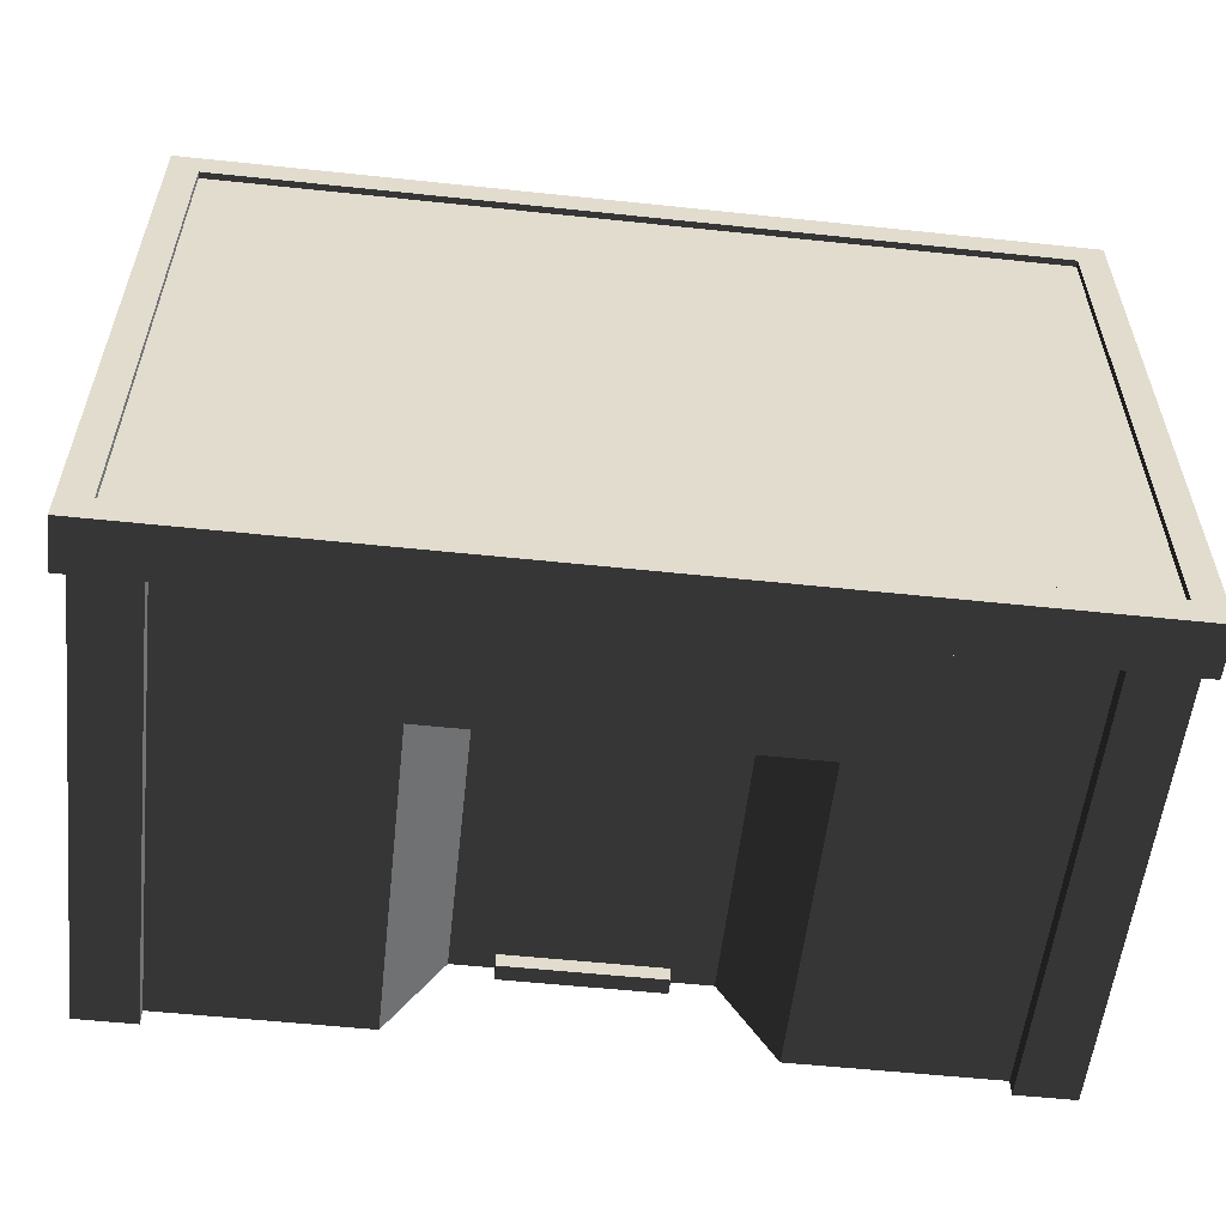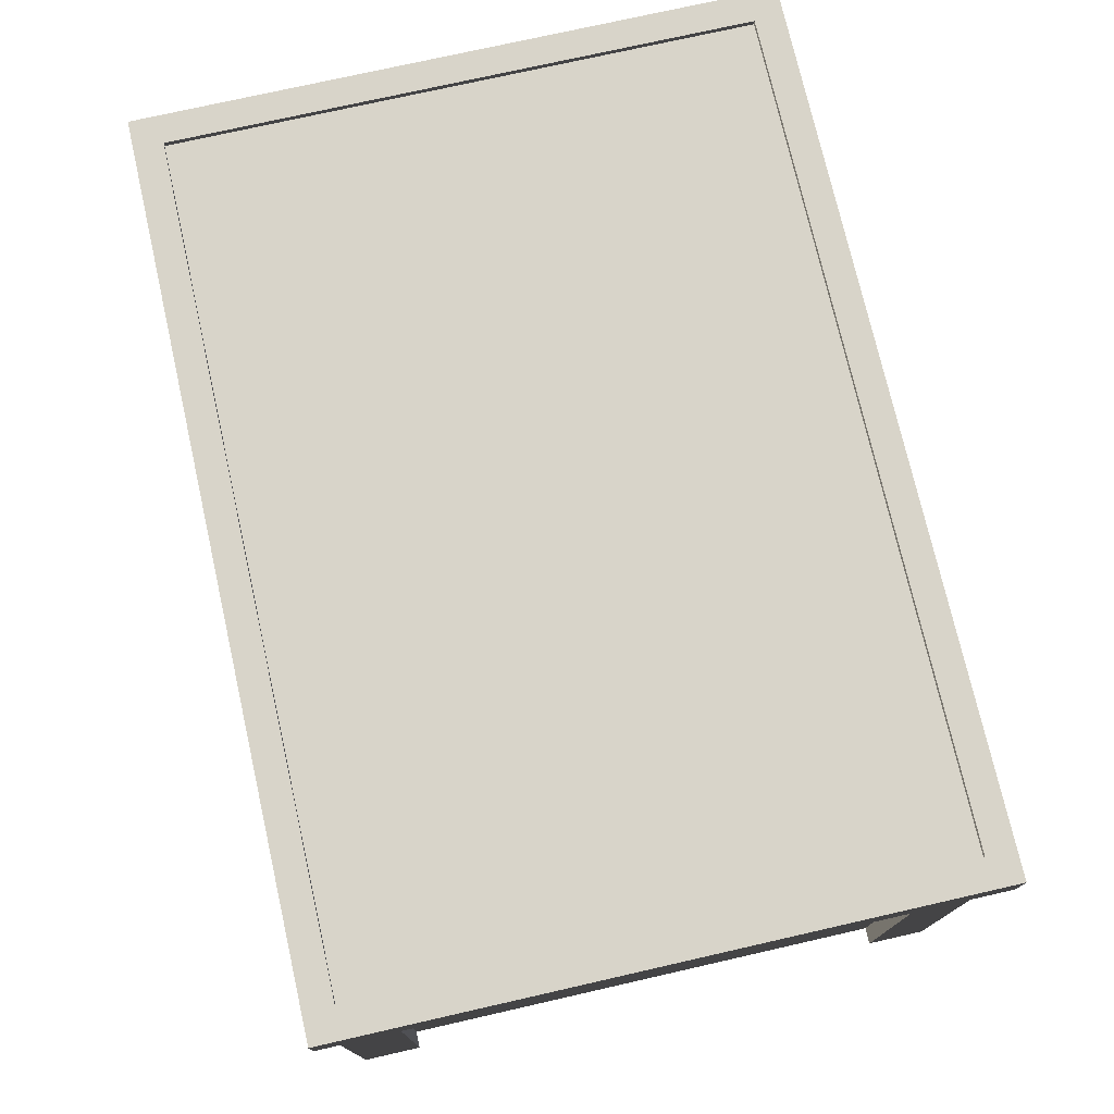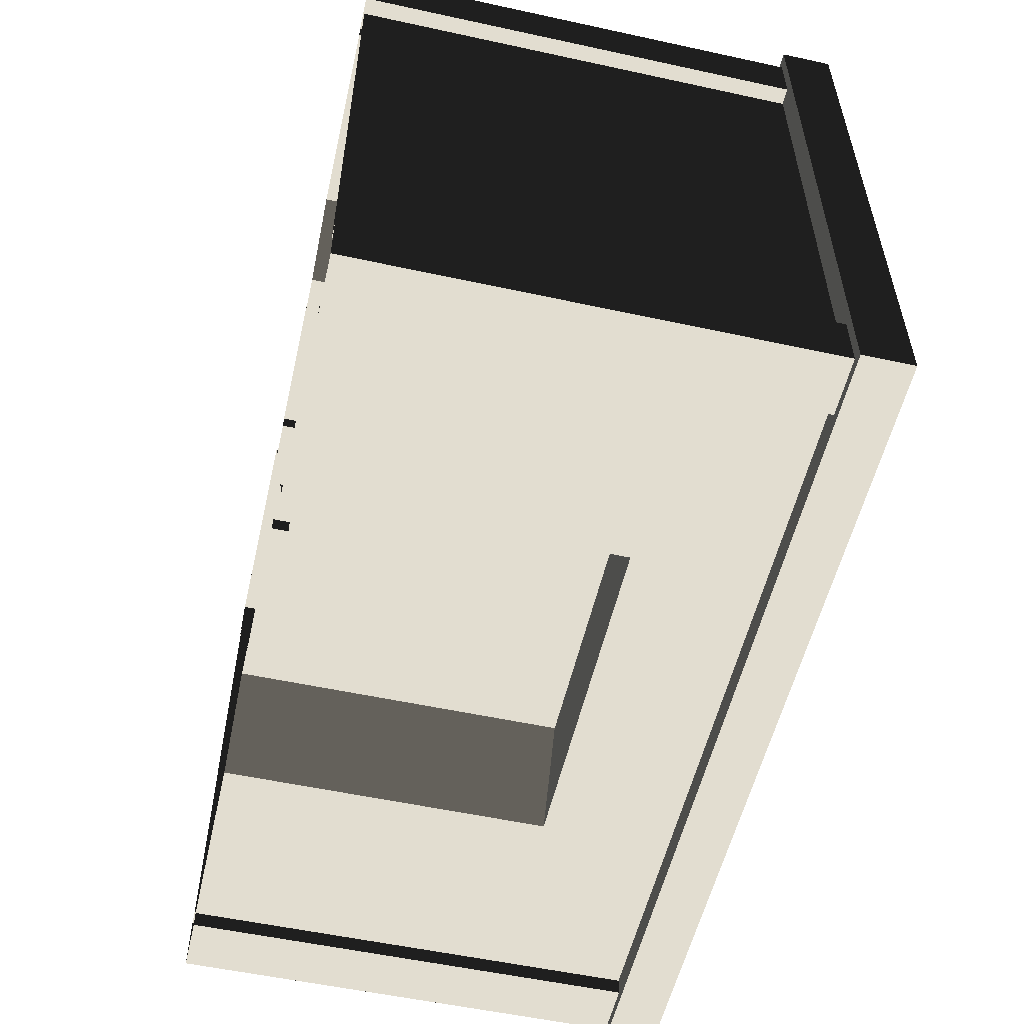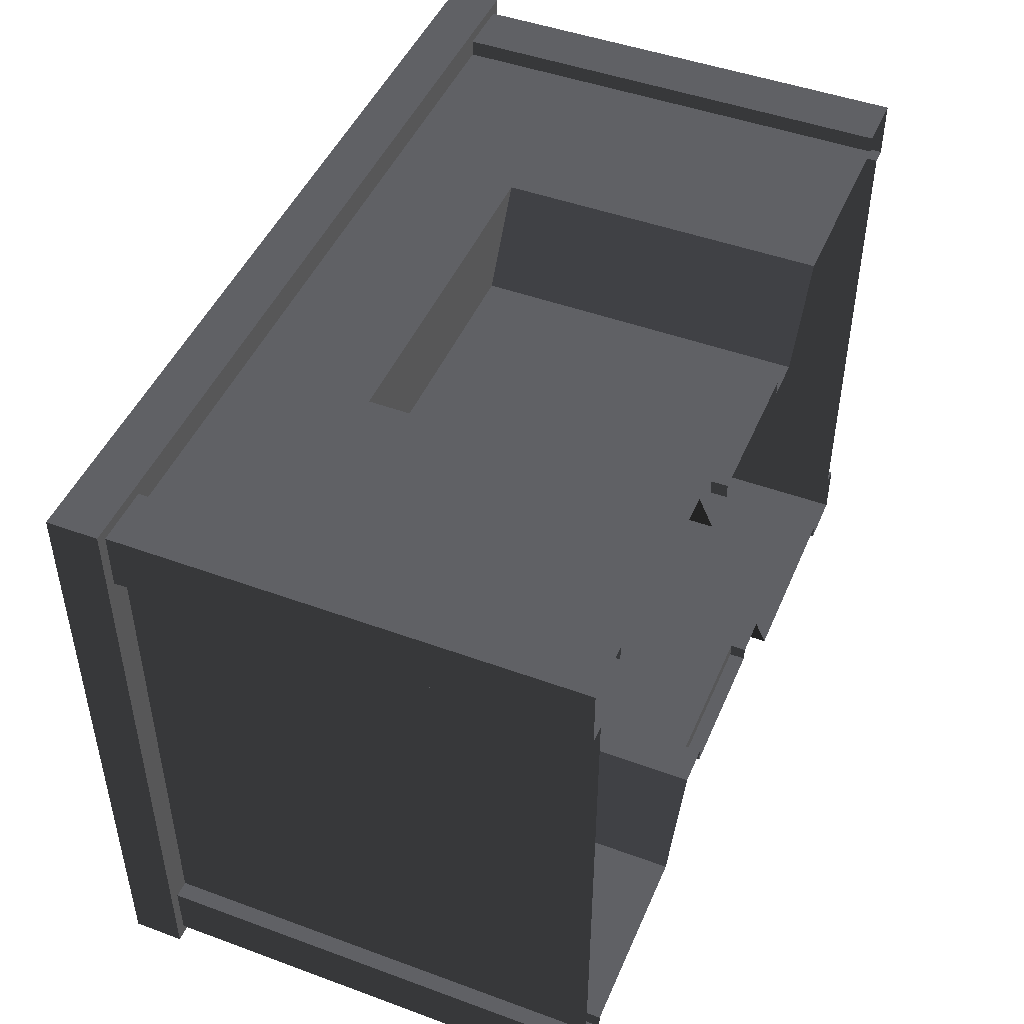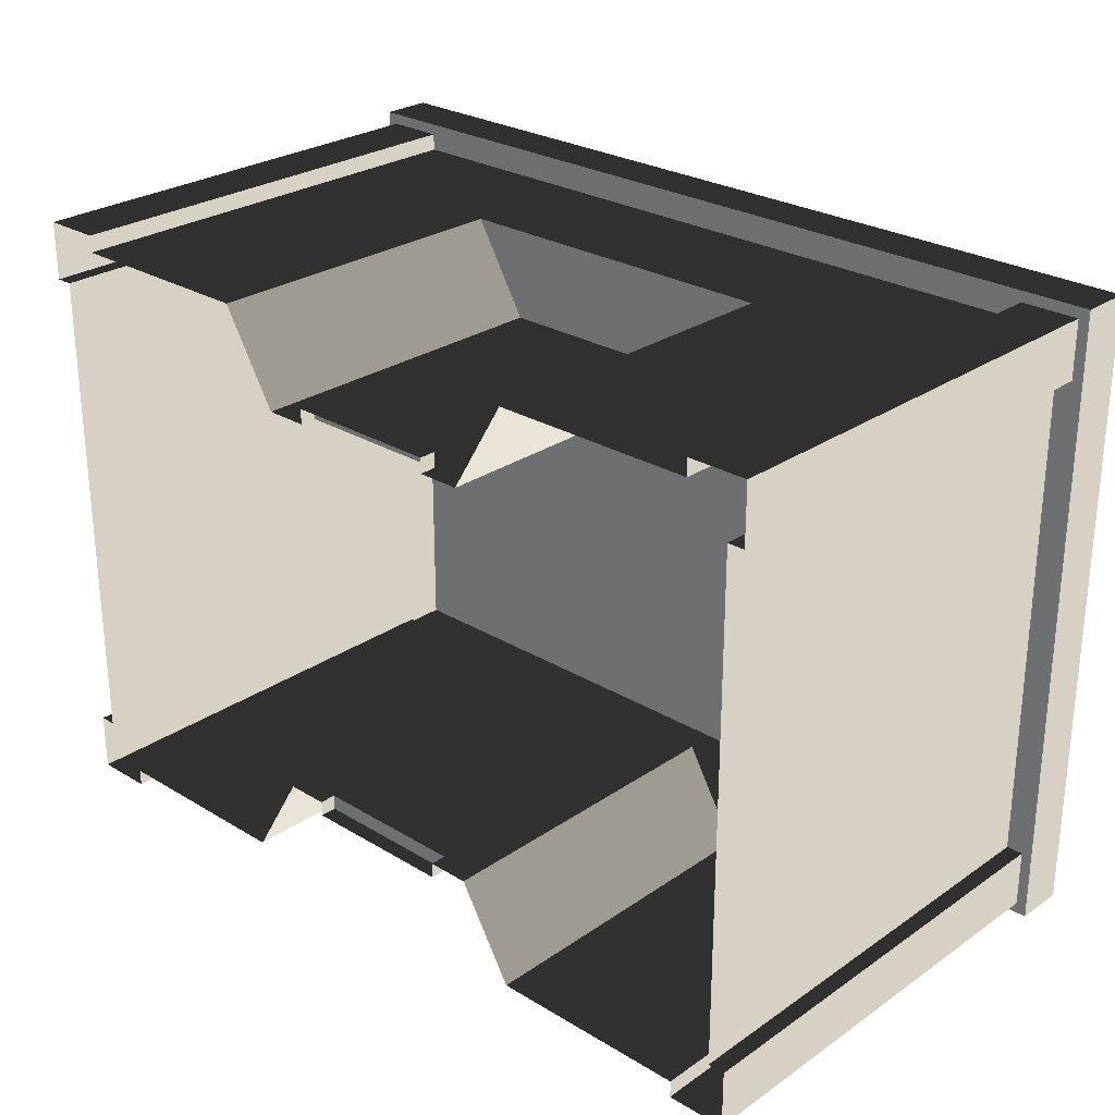
<metadata>
{"format":"obj","ext":"obj","renderer":"f3d","projection":"perspective","resolution":1024,"background":"white","views":[{"elev":-56.1,"azim":173.7,"up":"+Z"},{"elev":75.0,"azim":77.2,"up":"+Y"},{"elev":-55.0,"azim":77.1,"up":"+Z"},{"elev":46.8,"azim":-67.4,"up":"+Z"},{"elev":26.8,"azim":43.2,"up":"+Z"}]}
</metadata>
<code>
v -7.591e-07 0.2121 -2.632
v 1.014 0.2121 -2.632
v 1.014 3.722 -2.632
v -1.014 3.722 -2.632
v -1.014 0.2121 -2.632
v 1.014 0.2121 -2.83
v -1.014 0.2121 -2.83
v -1.014 0 -2.83
v 1.014 0 -2.83
v 1.014 0.2121 -2.632
v -7.591e-07 0.2121 -2.632
v -1.014 0.2121 -2.632
v 1.014 0.2121 -2.632
v -1.014 0.2121 -2.632
v -1.014 0.2121 -2.83
v 1.014 0.2121 -2.83
v 1.014 3.722 -2.632
v 1.562 4.279 -2.632
v -1.561 4.279 -2.632
v -1.014 3.722 -2.632
v 1.014 3.722 -2.632
v 1.014 0.2121 -2.632
v 1.562 0 -2.632
v 1.562 4.279 -2.632
v 1.014 0 -2.632
v 1.014 0.2121 -2.83
v 1.014 0 -2.83
v 1.014 0 -2.632
v 1.014 0.2121 -2.632
v 1.562 4.279 -2.632
v 1.562 0 -2.632
v 2.27 0 -3.821
v 2.27 4.279 -3.821
v 2.27 4.279 -3.821
v 2.27 0 -3.821
v 4.904 0 -3.821
v 4.904 4.279 -3.821
v 5.674 0 -4.043
v 5.674 4.279 -4.043
v 4.904 4.279 -4.043
v 4.904 0 -4.043
v 4.904 5.989 -4.043
v 5.674 5.989 -4.043
v 4.904 0 -4.043
v 4.904 4.279 -4.043
v 4.904 4.279 -3.821
v 4.904 0 -3.821
v 4.904 5.989 -3.821
v 4.904 5.989 -4.043
v 5.674 5.989 -4.043
v 5.816 5.989 -4.185
v 4.904 5.989 -4.043
v 1.562 4.279 -2.632
v 2.27 4.279 -3.821
v -2.27 4.279 -3.821
v -1.561 4.279 -2.632
v -1.014 3.722 -2.632
v -1.561 4.279 -2.632
v -1.561 0 -2.632
v -1.014 0.2121 -2.632
v -1.014 0 -2.632
v -1.014 0.2121 -2.83
v -1.014 0.2121 -2.632
v -1.014 0 -2.632
v -1.014 0 -2.83
v -1.561 4.279 -2.632
v -2.27 4.279 -3.821
v -2.27 0 -3.821
v -1.561 0 -2.632
v -2.27 4.279 -3.821
v -4.904 4.279 -3.821
v -4.904 0 -3.821
v -2.27 0 -3.821
v -5.674 0 -4.043
v -4.904 0 -4.043
v -4.904 4.279 -4.043
v -5.674 4.279 -4.043
v -4.904 5.989 -4.043
v -5.674 5.989 -4.043
v -4.904 0 -4.043
v -4.904 0 -3.821
v -4.904 4.279 -3.821
v -4.904 4.279 -4.043
v -4.904 5.989 -3.821
v -4.904 5.989 -4.043
v 4.904 5.989 -3.821
v -4.904 5.989 -3.821
v -2.27 4.279 -3.821
v 2.27 4.279 -3.821
v 4.904 4.279 -3.821
v -4.904 4.279 -3.821
v 5.816 5.989 -4.185
v -5.816 5.989 -4.185
v -4.904 5.989 -4.043
v 4.904 5.989 -4.043
v -4.904 5.989 -3.821
v 4.904 5.989 -3.821
v -5.674 5.989 -4.043
v -4.904 5.989 -4.043
v -5.816 5.989 -4.185
v 5.816 6.656 -4.185
v -5.816 6.656 -4.185
v -5.816 5.989 -4.185
v 5.816 5.989 -4.185
v 5.431 6.656 -3.8
v -5.431 6.656 -3.8
v -5.816 6.656 -4.185
v 5.816 6.656 -4.185
v 5.431 6.571 -3.8
v -5.431 6.571 -3.8
v -5.431 6.656 -3.8
v 5.431 6.656 -3.8
v -7.591e-07 6.571 -1.328e-06
v -5.431 6.571 -3.8
v 5.431 6.571 -3.8
v 5.431 6.571 3.8
v -5.431 6.571 3.8
v 5.674 0 -4.043
v 5.674 0 -3.273
v 5.674 4.279 -3.273
v 5.674 4.279 -4.043
v 5.674 5.989 -3.273
v 5.674 5.989 -4.043
v 5.674 0 -3.273
v 5.452 0 -3.273
v 5.452 4.279 -3.273
v 5.674 4.279 -3.273
v 5.452 5.989 -3.273
v 5.674 5.989 -3.273
v 5.452 0 -3.273
v 5.452 0 -7.591e-07
v 5.452 4.279 -7.591e-07
v 5.452 4.279 -3.273
v 5.452 4.279 -3.273
v 5.452 4.279 -7.591e-07
v 5.452 5.989 -7.591e-07
v 5.452 5.989 -3.273
v 5.452 5.989 -3.273
v 5.452 5.989 -7.591e-07
v 5.816 5.989 7.211e-06
v 5.452 5.989 -3.273
v 5.674 5.989 -3.273
v 5.816 5.989 -4.185
v 5.674 5.989 -4.043
v 5.674 5.989 -3.273
v 5.816 5.989 -4.185
v 5.816 5.989 7.211e-06
v 5.816 6.656 7.211e-06
v 5.816 6.656 -4.185
v 5.816 6.656 -4.185
v 5.816 6.656 7.211e-06
v 5.431 6.656 7.211e-06
v 5.431 6.656 -3.8
v 5.431 6.656 -3.8
v 5.431 6.656 7.211e-06
v 5.431 6.571 7.211e-06
v 5.431 6.571 -3.8
v 5.431 6.571 -3.8
v 5.431 6.571 7.211e-06
v -7.591e-07 6.571 -1.328e-06
v 5.674 0 4.043
v 5.674 4.279 4.043
v 5.674 4.279 3.273
v 5.674 0 3.273
v 5.674 5.989 3.273
v 5.674 5.989 4.043
v 5.674 0 3.273
v 5.674 4.279 3.273
v 5.452 4.279 3.273
v 5.452 0 3.273
v 5.452 5.989 3.273
v 5.674 5.989 3.273
v 5.452 0 3.273
v 5.452 4.279 3.273
v 5.452 4.279 -7.591e-07
v 5.452 0 -7.591e-07
v 5.452 4.279 3.273
v 5.452 5.989 3.273
v 5.452 5.989 -7.591e-07
v 5.452 4.279 -7.591e-07
v 5.452 5.989 3.273
v 5.674 5.989 3.273
v 5.816 5.989 7.211e-06
v 5.816 5.989 4.185
v 5.452 5.989 3.273
v 5.452 5.989 -7.591e-07
v 5.674 5.989 4.043
v 5.674 5.989 3.273
v 5.816 5.989 4.185
v 5.816 6.656 4.185
v 5.816 6.656 7.211e-06
v 5.816 5.989 7.211e-06
v 5.816 6.656 4.185
v 5.431 6.656 3.8
v 5.431 6.656 7.211e-06
v 5.816 6.656 7.211e-06
v 5.431 6.656 3.8
v 5.431 6.571 3.8
v 5.431 6.571 7.211e-06
v 5.431 6.656 7.211e-06
v 5.431 6.571 3.8
v -7.591e-07 6.571 -1.328e-06
v 5.431 6.571 7.211e-06
v -1.014 3.722 2.632
v 1.014 3.722 2.632
v 1.014 0.2121 2.632
v -7.591e-07 0.2121 2.632
v -1.014 0.2121 2.632
v -1.014 0.2121 2.83
v 1.014 0.2121 2.83
v 1.014 0 2.83
v -1.014 0 2.83
v -1.014 0.2121 2.632
v -7.591e-07 0.2121 2.632
v 1.014 0.2121 2.632
v -1.014 0.2121 2.632
v 1.014 0.2121 2.632
v 1.014 0.2121 2.83
v -1.014 0.2121 2.83
v -1.014 3.722 2.632
v -1.561 4.279 2.632
v 1.562 4.279 2.632
v 1.014 3.722 2.632
v -1.014 3.722 2.632
v -1.014 0.2121 2.632
v -1.561 0 2.632
v -1.561 4.279 2.632
v -1.014 0 2.632
v -1.014 0.2121 2.83
v -1.014 0 2.83
v -1.014 0 2.632
v -1.014 0.2121 2.632
v -1.561 4.279 2.632
v -1.561 0 2.632
v -2.27 0 3.821
v -2.27 4.279 3.821
v -2.27 4.279 3.821
v -2.27 0 3.821
v -4.904 0 3.821
v -4.904 4.279 3.821
v -5.674 0 4.043
v -5.674 4.279 4.043
v -4.904 4.279 4.043
v -4.904 0 4.043
v -4.904 5.989 4.043
v -5.674 5.989 4.043
v -4.904 0 4.043
v -4.904 4.279 4.043
v -4.904 4.279 3.821
v -4.904 0 3.821
v -4.904 5.989 3.821
v -4.904 5.989 4.043
v -5.674 5.989 4.043
v -5.816 5.989 4.185
v -4.904 5.989 4.043
v 5.816 5.989 4.185
v 4.904 5.989 4.043
v 4.904 5.989 3.821
v -4.904 5.989 3.821
v -1.561 4.279 2.632
v -2.27 4.279 3.821
v 2.27 4.279 3.821
v 1.562 4.279 2.632
v 1.014 3.722 2.632
v 1.562 4.279 2.632
v 1.562 0 2.632
v 1.014 0.2121 2.632
v 1.014 0 2.632
v 1.014 0.2121 2.83
v 1.014 0.2121 2.632
v 1.014 0 2.632
v 1.014 0 2.83
v 1.562 4.279 2.632
v 2.27 4.279 3.821
v 2.27 0 3.821
v 1.562 0 2.632
v 2.27 4.279 3.821
v 4.904 4.279 3.821
v 4.904 0 3.821
v 2.27 0 3.821
v 5.674 0 4.043
v 4.904 0 4.043
v 4.904 4.279 4.043
v 5.674 4.279 4.043
v 4.904 5.989 4.043
v 5.674 5.989 4.043
v 4.904 0 4.043
v 4.904 0 3.821
v 4.904 4.279 3.821
v 4.904 4.279 4.043
v 4.904 5.989 3.821
v 4.904 5.989 4.043
v -4.904 5.989 3.821
v 4.904 5.989 3.821
v 4.904 4.279 3.821
v 2.27 4.279 3.821
v -2.27 4.279 3.821
v -4.904 4.279 3.821
v 5.674 5.989 4.043
v 4.904 5.989 4.043
v 5.816 5.989 4.185
v -5.816 6.656 4.185
v 5.816 6.656 4.185
v 5.816 5.989 4.185
v -5.816 5.989 4.185
v -5.431 6.656 3.8
v 5.431 6.656 3.8
v 5.816 6.656 4.185
v -5.816 6.656 4.185
v -5.431 6.571 3.8
v 5.431 6.571 3.8
v 5.431 6.656 3.8
v -5.431 6.656 3.8
v -5.674 0 4.043
v -5.674 0 3.273
v -5.674 4.279 3.273
v -5.674 4.279 4.043
v -5.674 5.989 3.273
v -5.674 5.989 4.043
v -5.674 0 3.273
v -5.452 0 3.273
v -5.452 4.279 3.273
v -5.674 4.279 3.273
v -5.452 5.989 3.273
v -5.674 5.989 3.273
v -5.452 0 3.273
v -5.452 0 -1.898e-06
v -5.452 4.279 -1.898e-06
v -5.452 4.279 3.273
v -5.452 4.279 3.273
v -5.452 4.279 -1.898e-06
v -5.452 5.989 -1.898e-06
v -5.452 5.989 3.273
v -5.452 5.989 3.273
v -5.452 5.989 -1.898e-06
v -5.816 5.989 -4.744e-06
v -5.452 5.989 3.273
v -5.674 5.989 3.273
v -5.816 5.989 4.185
v -5.674 5.989 4.043
v -5.674 5.989 3.273
v -5.816 5.989 4.185
v -5.816 5.989 -4.744e-06
v -5.816 6.656 -4.744e-06
v -5.816 6.656 4.185
v -5.816 6.656 4.185
v -5.816 6.656 -4.744e-06
v -5.431 6.656 -4.554e-06
v -5.431 6.656 3.8
v -5.431 6.656 3.8
v -5.431 6.656 -4.554e-06
v -5.431 6.571 -4.554e-06
v -5.431 6.571 3.8
v -5.431 6.571 3.8
v -5.431 6.571 -4.554e-06
v -7.591e-07 6.571 -1.328e-06
v -5.674 0 -4.043
v -5.674 4.279 -4.043
v -5.674 4.279 -3.273
v -5.674 0 -3.273
v -5.674 5.989 -3.273
v -5.674 5.989 -4.043
v -5.674 0 -3.273
v -5.674 4.279 -3.273
v -5.452 4.279 -3.273
v -5.452 0 -3.273
v -5.452 5.989 -3.273
v -5.674 5.989 -3.273
v -5.452 0 -3.273
v -5.452 4.279 -3.273
v -5.452 4.279 -1.898e-06
v -5.452 0 -1.898e-06
v -5.452 4.279 -3.273
v -5.452 5.989 -3.273
v -5.452 5.989 -1.898e-06
v -5.452 4.279 -1.898e-06
v -5.452 5.989 -3.273
v -5.674 5.989 -3.273
v -5.816 5.989 -4.744e-06
v -5.816 5.989 -4.185
v -5.452 5.989 -3.273
v -5.452 5.989 -1.898e-06
v -5.674 5.989 -4.043
v -5.674 5.989 -3.273
v -5.816 5.989 -4.185
v -5.816 6.656 -4.185
v -5.816 6.656 -4.744e-06
v -5.816 5.989 -4.744e-06
v -5.816 6.656 -4.185
v -5.431 6.656 -3.8
v -5.431 6.656 -4.554e-06
v -5.816 6.656 -4.744e-06
v -5.431 6.656 -3.8
v -5.431 6.571 -3.8
v -5.431 6.571 -4.554e-06
v -5.431 6.656 -4.554e-06
v -5.431 6.571 -3.8
v -7.591e-07 6.571 -1.328e-06
v -5.431 6.571 -4.554e-06
g store_small_mesh_3024_36
f 1 3 2
f 3 1 4
f 4 1 5
f 6 8 7
f 6 9 8
f 10 12 11
f 13 15 14
f 13 16 15
f 17 19 18
f 17 20 19
f 21 23 22
f 21 24 23
f 22 23 25
f 26 28 27
f 26 29 28
f 30 32 31
f 30 33 32
f 34 36 35
f 34 37 36
f 38 40 39
f 38 41 40
f 39 40 42
f 39 42 43
f 44 46 45
f 44 47 46
f 45 46 48
f 45 48 49
f 50 52 51
f 53 55 54
f 53 56 55
f 57 59 58
f 57 60 59
f 60 61 59
f 62 64 63
f 62 65 64
f 66 68 67
f 66 69 68
f 70 72 71
f 70 73 72
f 74 76 75
f 74 77 76
f 77 78 76
f 77 79 78
f 80 82 81
f 80 83 82
f 83 84 82
f 83 85 84
f 86 88 87
f 86 89 88
f 86 90 89
f 88 91 87
f 92 94 93
f 92 95 94
f 95 96 94
f 95 97 96
f 98 100 99
f 101 103 102
f 101 104 103
f 105 107 106
f 105 108 107
f 109 111 110
f 109 112 111
f 113 115 114
f 113 117 116
f 118 120 119
f 118 121 120
f 121 122 120
f 121 123 122
f 124 126 125
f 124 127 126
f 127 128 126
f 127 129 128
f 130 132 131
f 130 133 132
f 134 136 135
f 134 137 136
f 138 140 139
f 141 142 140
f 142 143 140
f 144 143 145
f 146 148 147
f 146 149 148
f 150 152 151
f 150 153 152
f 154 156 155
f 154 157 156
f 158 160 159
f 161 163 162
f 161 164 163
f 162 163 165
f 162 165 166
f 167 169 168
f 167 170 169
f 168 169 171
f 168 171 172
f 173 175 174
f 173 176 175
f 177 179 178
f 177 180 179
f 181 183 182
f 182 183 184
f 185 186 183
f 187 188 184
f 189 191 190
f 189 192 191
f 193 195 194
f 193 196 195
f 197 199 198
f 197 200 199
f 201 203 202
f 204 206 205
f 206 204 207
f 207 204 208
f 209 211 210
f 209 212 211
f 213 215 214
f 216 218 217
f 216 219 218
f 220 222 221
f 220 223 222
f 224 226 225
f 224 227 226
f 225 226 228
f 229 231 230
f 229 232 231
f 233 235 234
f 233 236 235
f 237 239 238
f 237 240 239
f 241 243 242
f 241 244 243
f 242 243 245
f 242 245 246
f 247 249 248
f 247 250 249
f 248 249 251
f 248 251 252
f 253 255 254
f 255 256 254
f 255 257 256
f 255 258 257
f 255 259 258
f 260 262 261
f 260 263 262
f 264 266 265
f 264 267 266
f 267 268 266
f 269 271 270
f 269 272 271
f 273 275 274
f 273 276 275
f 277 279 278
f 277 280 279
f 281 283 282
f 281 284 283
f 284 285 283
f 284 286 285
f 287 289 288
f 287 290 289
f 290 291 289
f 290 292 291
f 293 295 294
f 295 293 296
f 296 293 297
f 297 293 298
f 299 301 300
f 302 304 303
f 302 305 304
f 306 308 307
f 306 309 308
f 310 312 311
f 310 313 312
f 314 316 315
f 314 317 316
f 317 318 316
f 317 319 318
f 320 322 321
f 320 323 322
f 323 324 322
f 323 325 324
f 326 328 327
f 326 329 328
f 330 332 331
f 330 333 332
f 334 336 335
f 337 338 336
f 338 339 336
f 340 339 341
f 342 344 343
f 342 345 344
f 346 348 347
f 346 349 348
f 350 352 351
f 350 353 352
f 354 356 355
f 357 359 358
f 357 360 359
f 358 359 361
f 358 361 362
f 363 365 364
f 363 366 365
f 364 365 367
f 364 367 368
f 369 371 370
f 369 372 371
f 373 375 374
f 373 376 375
f 377 379 378
f 378 379 380
f 381 382 379
f 383 384 380
f 385 387 386
f 385 388 387
f 389 391 390
f 389 392 391
f 393 395 394
f 393 396 395
f 397 399 398

</code>
